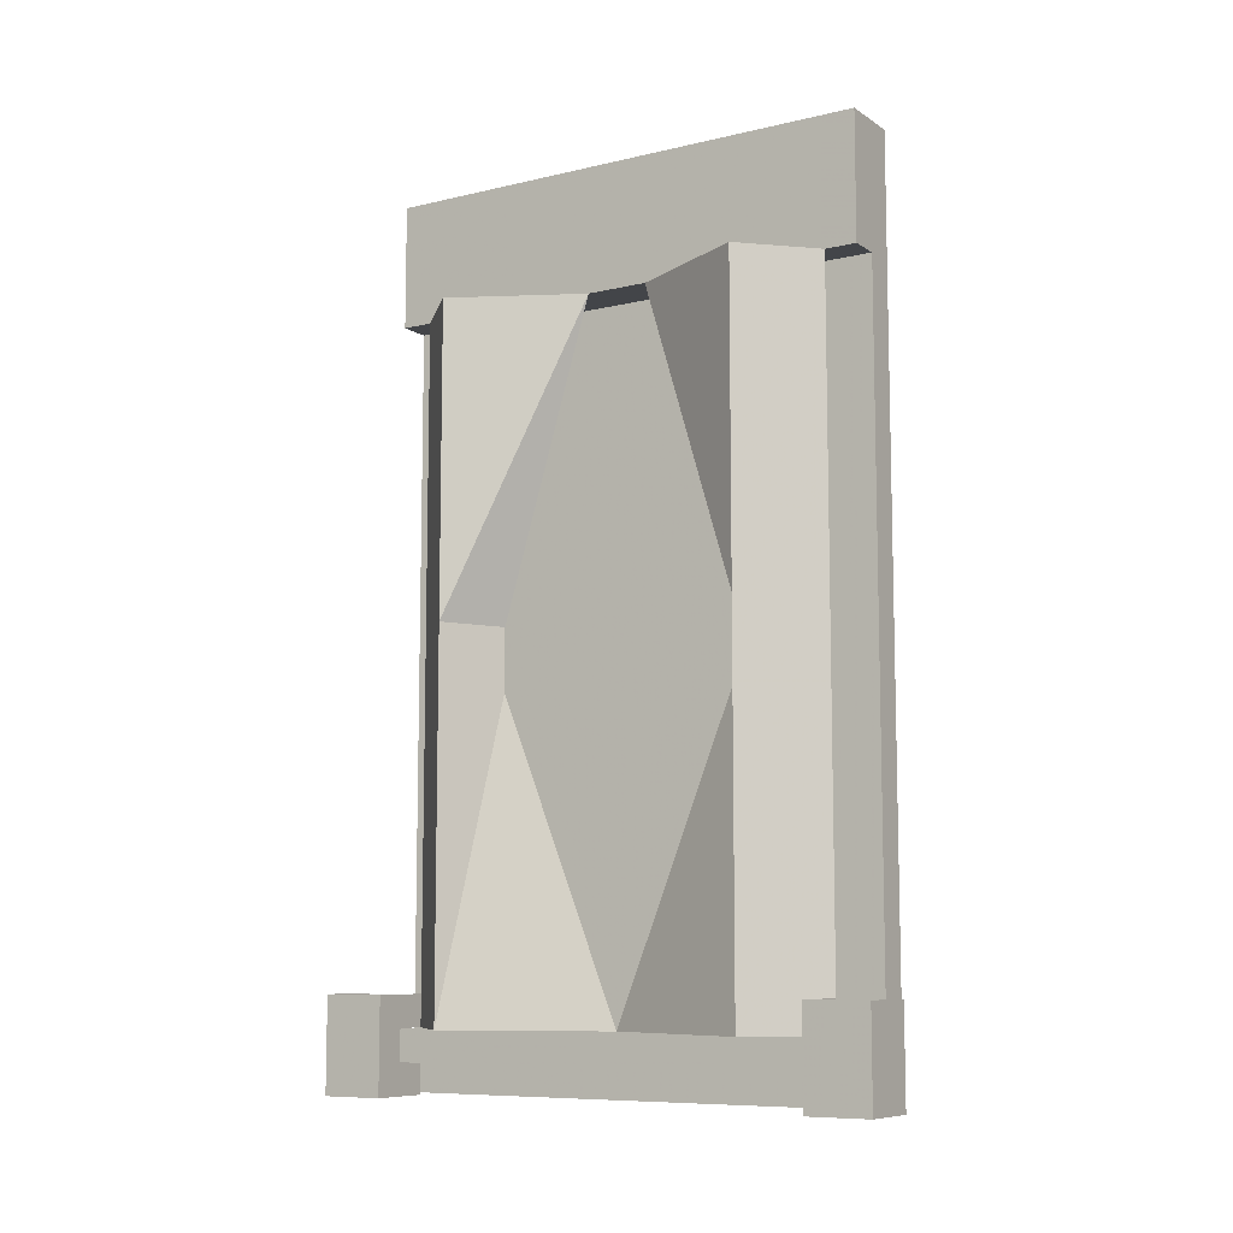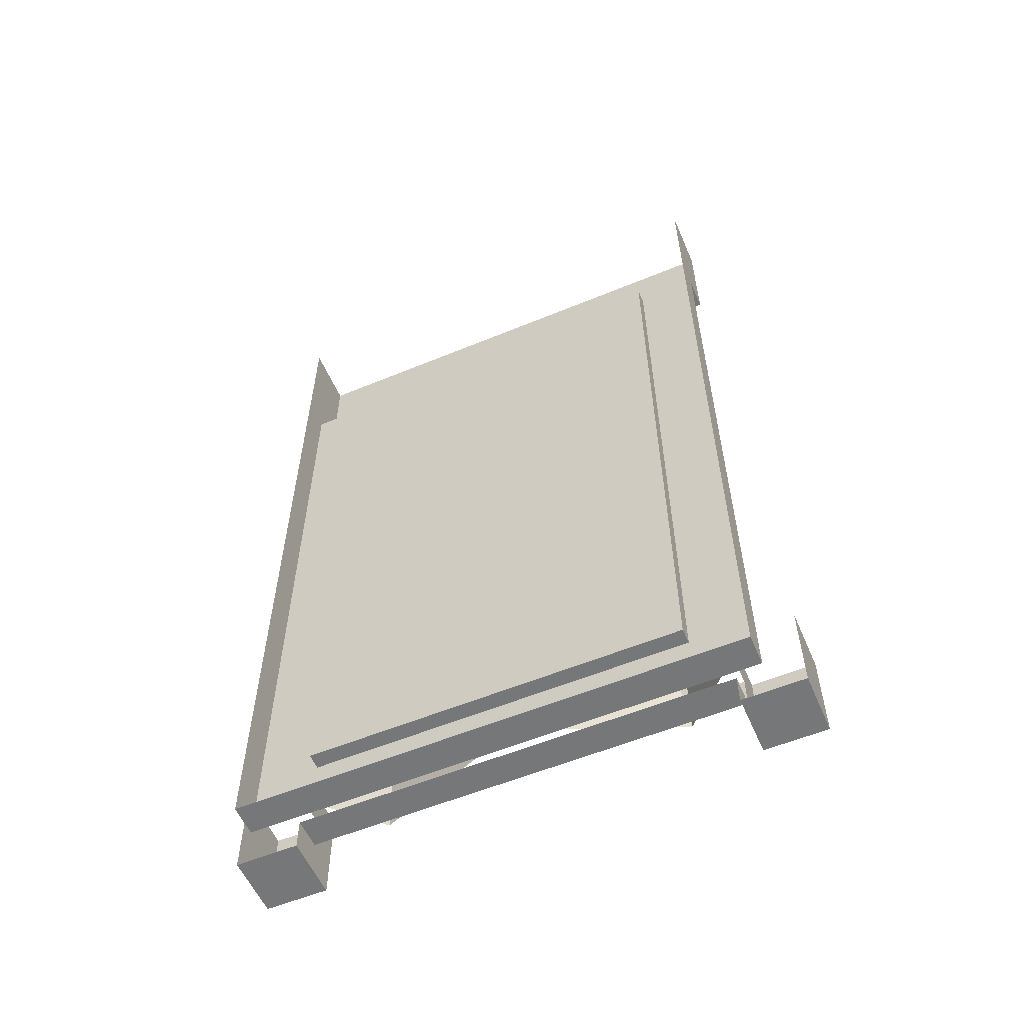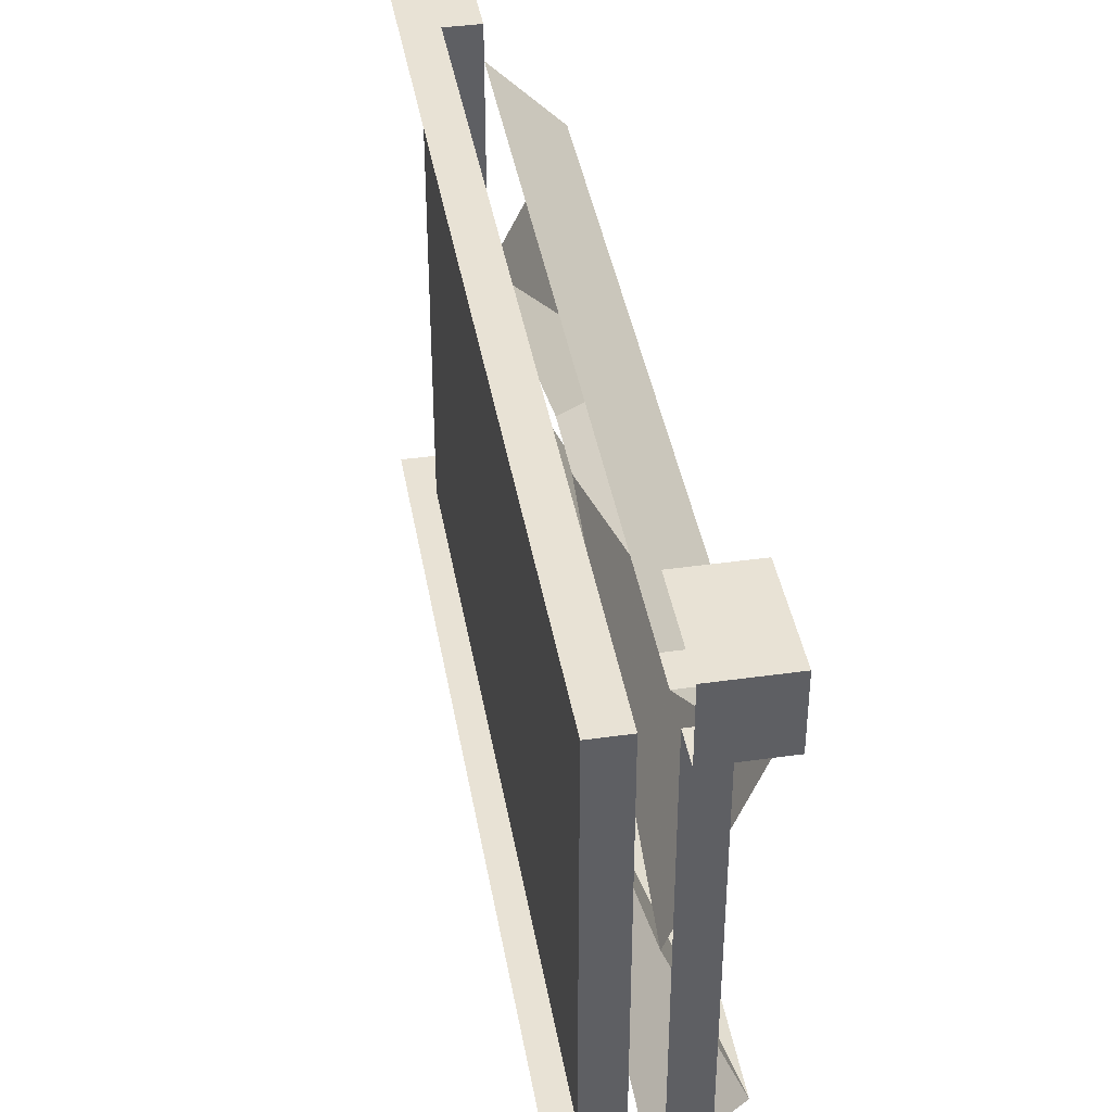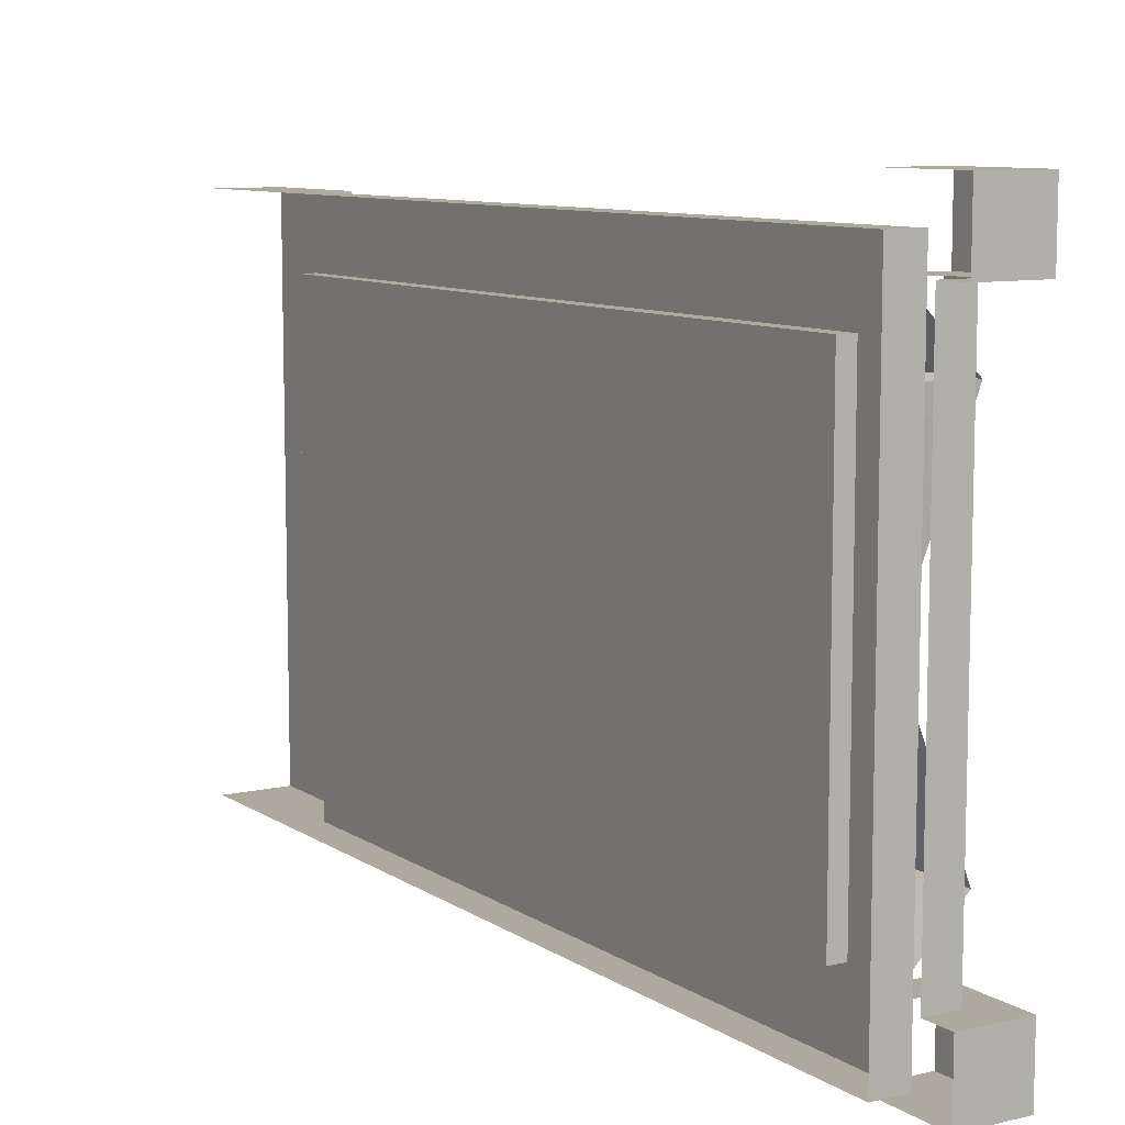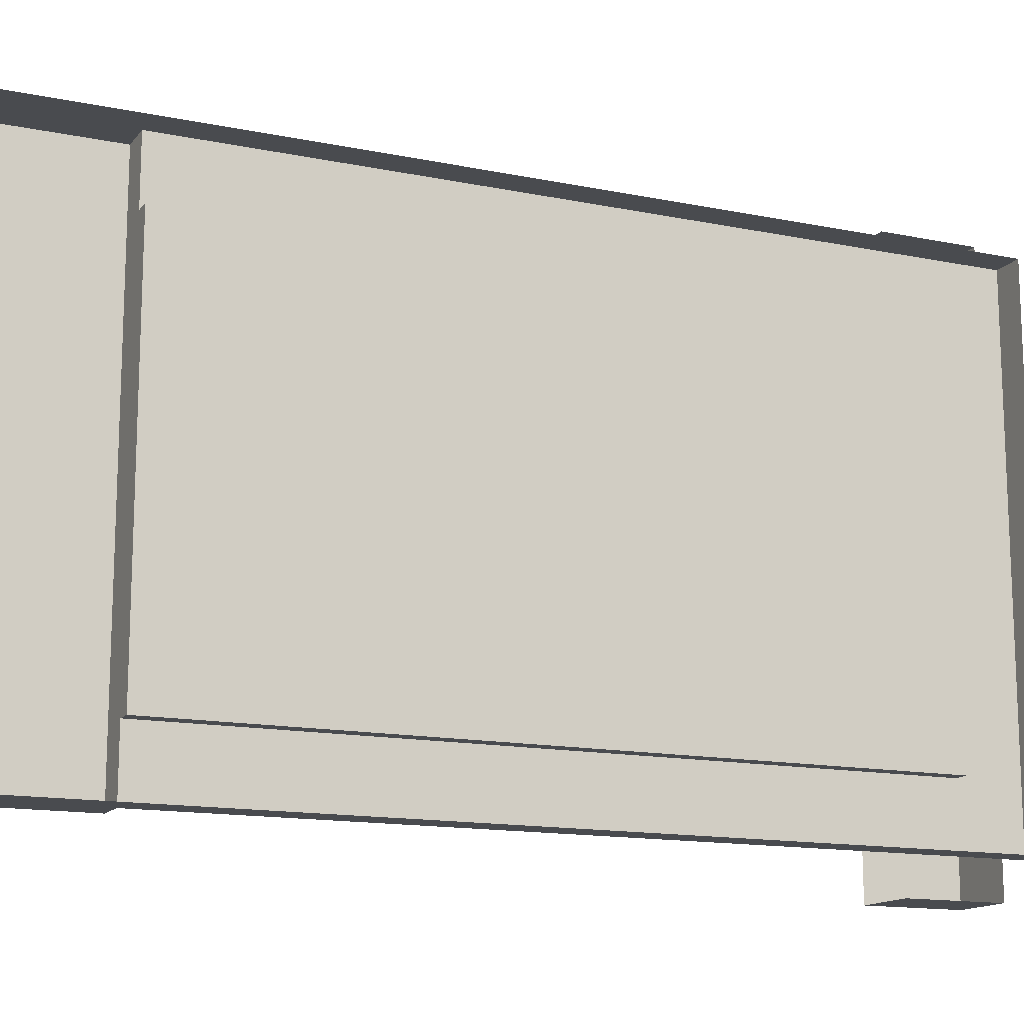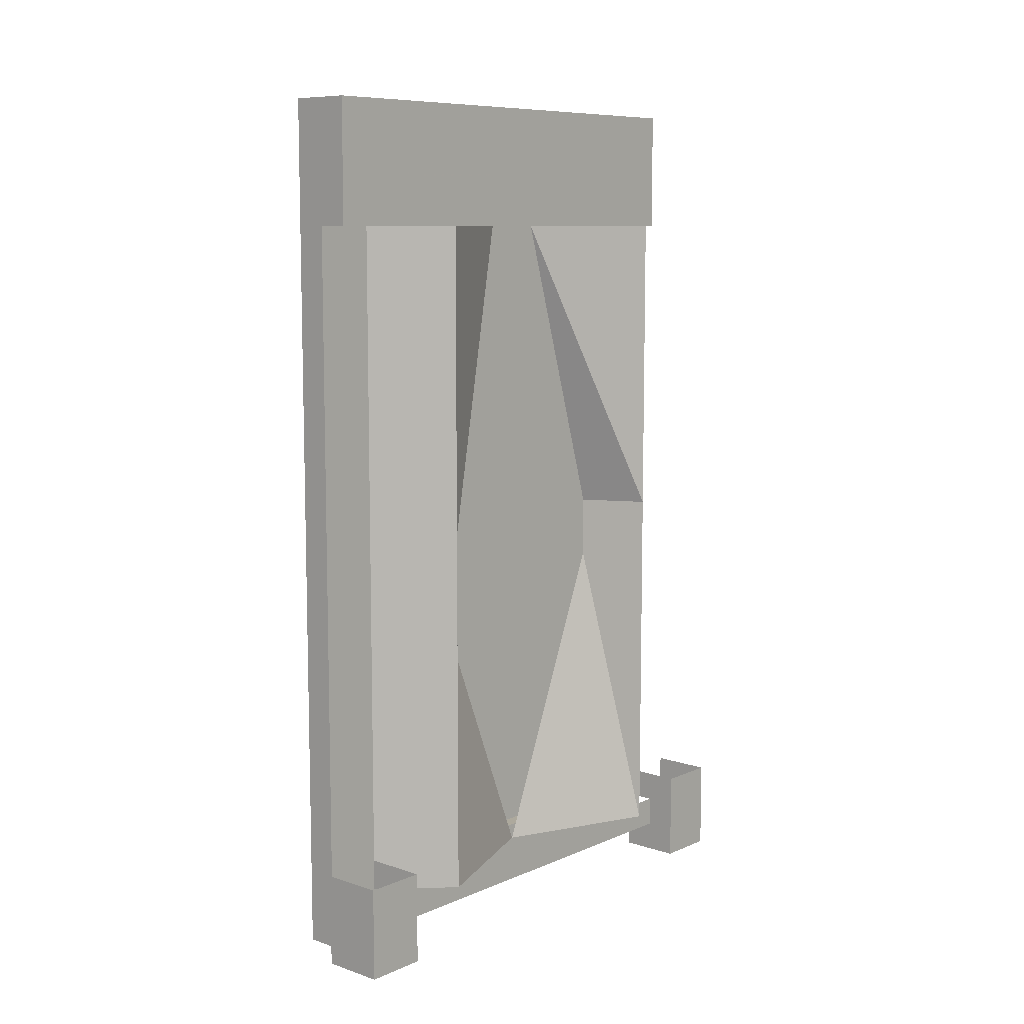
<metadata>
{"format":"obj","ext":"obj","renderer":"f3d","projection":"perspective","resolution":1024,"background":"white","views":[{"elev":-8.8,"azim":122.2,"up":"+Y"},{"elev":-57.0,"azim":-66.7,"up":"+Y"},{"elev":40.7,"azim":-9.8,"up":"+Z"},{"elev":9.1,"azim":-31.6,"up":"+Z"},{"elev":-14.2,"azim":-114.3,"up":"+Z"},{"elev":8.8,"azim":41.3,"up":"+Y"}]}
</metadata>
<code>
v -0.4844 -1.422 0.1875
v -0.4844 -1.75 0.1875
v -0.4844 -1.75 0.01562
v -0.4844 -1.422 0.01562
v -0.4844 -1.391 0.1875
v -0.4688 -1.75 0.1875
v -0.4844 -1.75 -0.01562
v -0.4844 -1.422 -0.01562
v -0.4844 -1.391 0.01562
v -0.4844 -1.062 0.1875
v -0.4688 -1.062 0.1875
v -0.4688 -1.812 0.25
v -0.4688 -1.75 -0.1875
v -0.4844 -1.75 -0.1875
v -0.4844 -1.422 -0.1875
v -0.4844 -1.391 -0.01562
v -0.4844 -1.062 -0.01562
v -0.4844 -1.062 0.01562
v -0.4688 -1.062 0
v -0.4375 -1.062 0.25
v -0.4688 -1.062 0.25
v -0.5 -1.062 0.25
v -0.5 -1.812 0.25
v -0.5 -1.812 -0.25
v -0.4688 -1.812 -0.25
v -0.4688 -1.062 -0.25
v -0.4688 -1.062 -0.1875
v -0.4844 -1.062 -0.1875
v -0.4844 -1.391 -0.1875
v -0.5 -1.062 -0.25
v -0.5 -0.9375 -0.25
v -0.4375 -0.9375 -0.25
v -0.4375 -1.062 -0.25
v -0.4375 -0.9375 0.25
v -0.5 -0.9375 0.25
v -0.4375 -1.781 -0.2188
v -0.4062 -1.781 -0.2188
v -0.4062 -1.781 0.2188
v -0.4375 -1.781 0.2188
v -0.4375 -1.812 0.2188
v -0.375 -1.812 0.2188
v -0.375 -1.812 0.2812
v -0.4375 -1.812 0.2812
v -0.4375 -1.719 0.2812
v -0.375 -1.719 0.2812
v -0.375 -1.719 0.2188
v -0.4062 -1.75 0.2188
v -0.4375 -1.75 0.2188
v -0.4375 -1.719 0.2188
v -0.4062 -1.75 -0.2188
v -0.4375 -1.812 -0.2188
v -0.375 -1.812 -0.2188
v -0.375 -1.719 -0.2188
v -0.4375 -1.719 -0.2188
v -0.4375 -1.75 -0.2188
v -0.375 -1.812 -0.2812
v -0.375 -1.719 -0.2812
v -0.4375 -1.812 -0.2812
v -0.4375 -1.719 -0.2812
v -0.4375 -1.438 -0.2188
v -0.375 -1.438 -0.1562
v -0.375 -1.75 -0.1562
v -0.4375 -1.438 -0.125
v -0.4375 -1.75 0
v -0.4375 -1.375 -0.2188
v -0.375 -1.375 -0.1562
v -0.4375 -1.375 -0.125
v -0.4375 -1.062 -0.2188
v -0.375 -1.062 -0.1562
v -0.4375 -1.062 -0.03125
v -0.375 -1.438 0.1562
v -0.4375 -1.438 0.2188
v -0.375 -1.75 0.1562
v -0.4375 -1.438 0.125
v -0.4375 -1.375 0.125
v -0.375 -1.375 0.1562
v -0.4375 -1.375 0.2188
v -0.375 -1.062 0.1562
v -0.4375 -1.062 0.2188
v -0.4375 -1.062 0.03125
f 1 2 3
f 1 3 4
f 5 9 10
f 7 14 8
f 8 14 15
f 9 18 10
f 17 16 29
f 17 29 28
f 1 4 5
f 1 5 6
f 1 6 2
f 2 6 3
f 3 6 7
f 3 7 8
f 3 8 4
f 4 8 9
f 4 9 5
f 5 10 11
f 5 11 6
f 6 11 12
f 6 12 13
f 6 13 7
f 7 13 14
f 8 15 16
f 8 16 9
f 9 16 17
f 9 17 18
f 11 21 12
f 12 21 22
f 12 22 23
f 12 23 24
f 12 24 25
f 12 25 13
f 13 25 26
f 13 26 27
f 13 27 28
f 13 28 29
f 13 29 15
f 13 15 14
f 15 29 16
f 26 25 24
f 26 24 30
f 10 18 11
f 11 18 19
f 11 19 20
f 11 20 21
f 17 28 27
f 17 27 19
f 17 19 18
f 26 30 31
f 26 31 32
f 26 32 33
f 26 33 27
f 27 33 19
f 19 33 20
f 20 33 32
f 20 32 34
f 20 34 21
f 21 34 22
f 22 34 35
f 36 37 38
f 36 38 39
f 39 38 40
f 40 38 41
f 40 41 42
f 40 42 43
f 43 42 44
f 44 42 45
f 45 42 41
f 45 41 46
f 46 41 47
f 46 47 48
f 46 48 49
f 37 50 47
f 37 47 38
f 38 47 41
f 36 51 52
f 36 52 37
f 37 52 53
f 37 53 50
f 50 53 54
f 50 54 55
f 56 57 53
f 56 53 52
f 56 52 58
f 56 58 57
f 57 58 59
f 58 52 51
f 55 60 61
f 55 61 62
f 62 61 63
f 62 63 64
f 65 68 69
f 65 69 66
f 66 69 70
f 66 70 67
f 71 72 48
f 71 48 73
f 71 73 74
f 77 76 78
f 77 78 79
f 64 74 73
f 80 78 76
f 80 76 75
f 60 65 66
f 60 66 61
f 61 66 67
f 61 67 63
f 71 74 75
f 71 75 76
f 71 76 72
f 72 76 77

</code>
